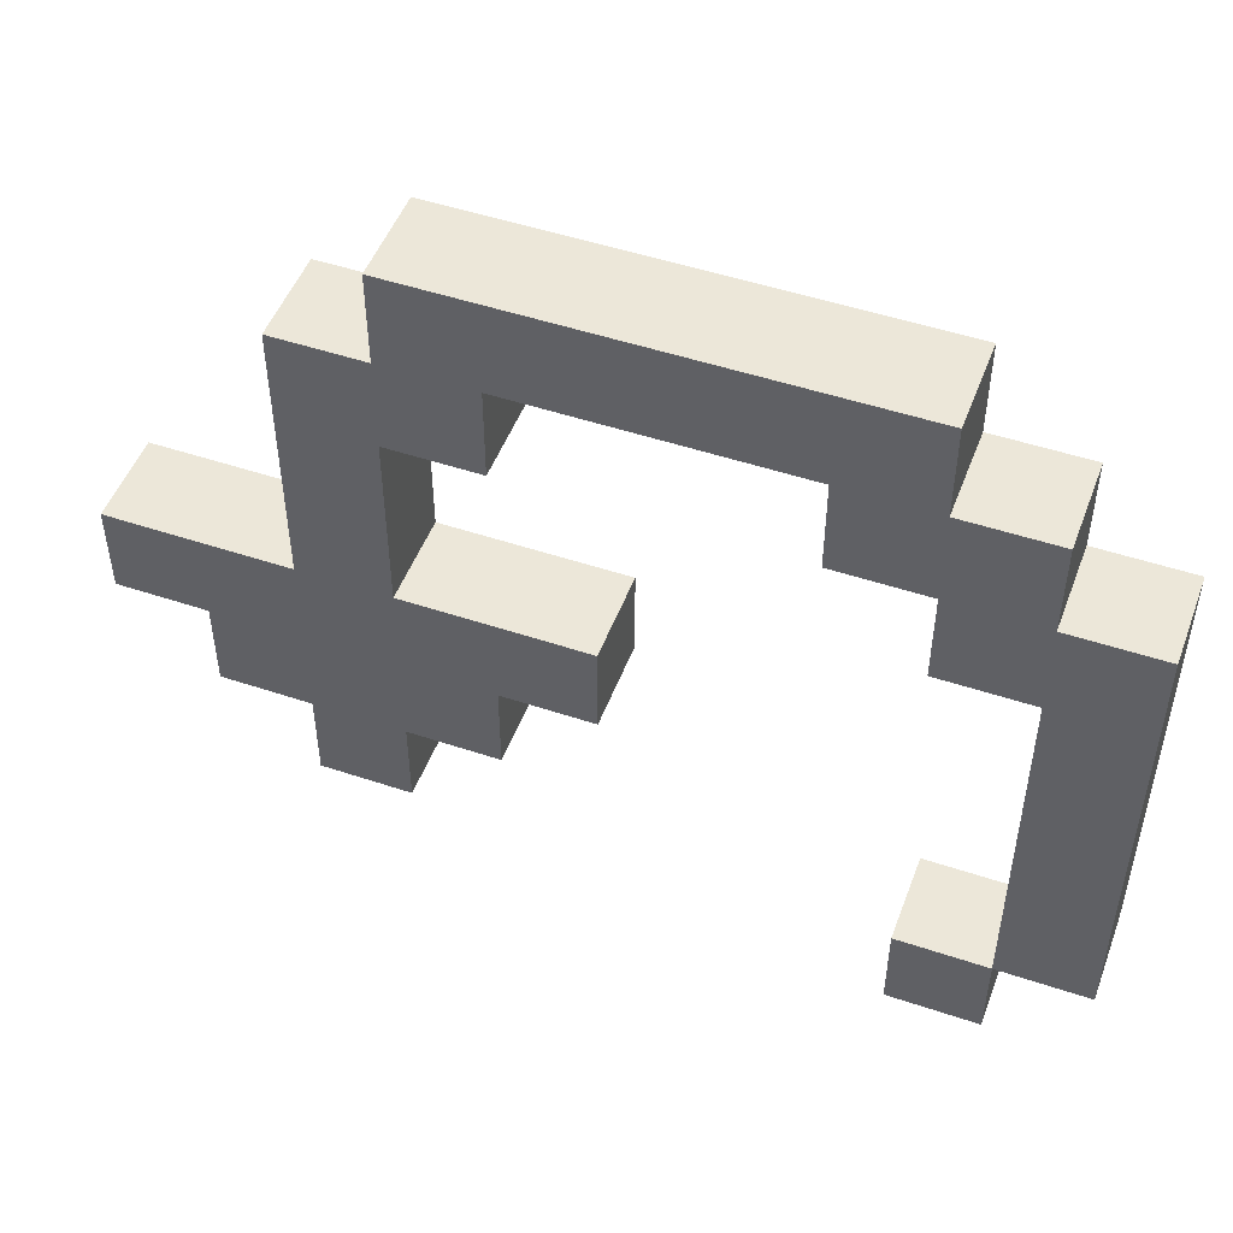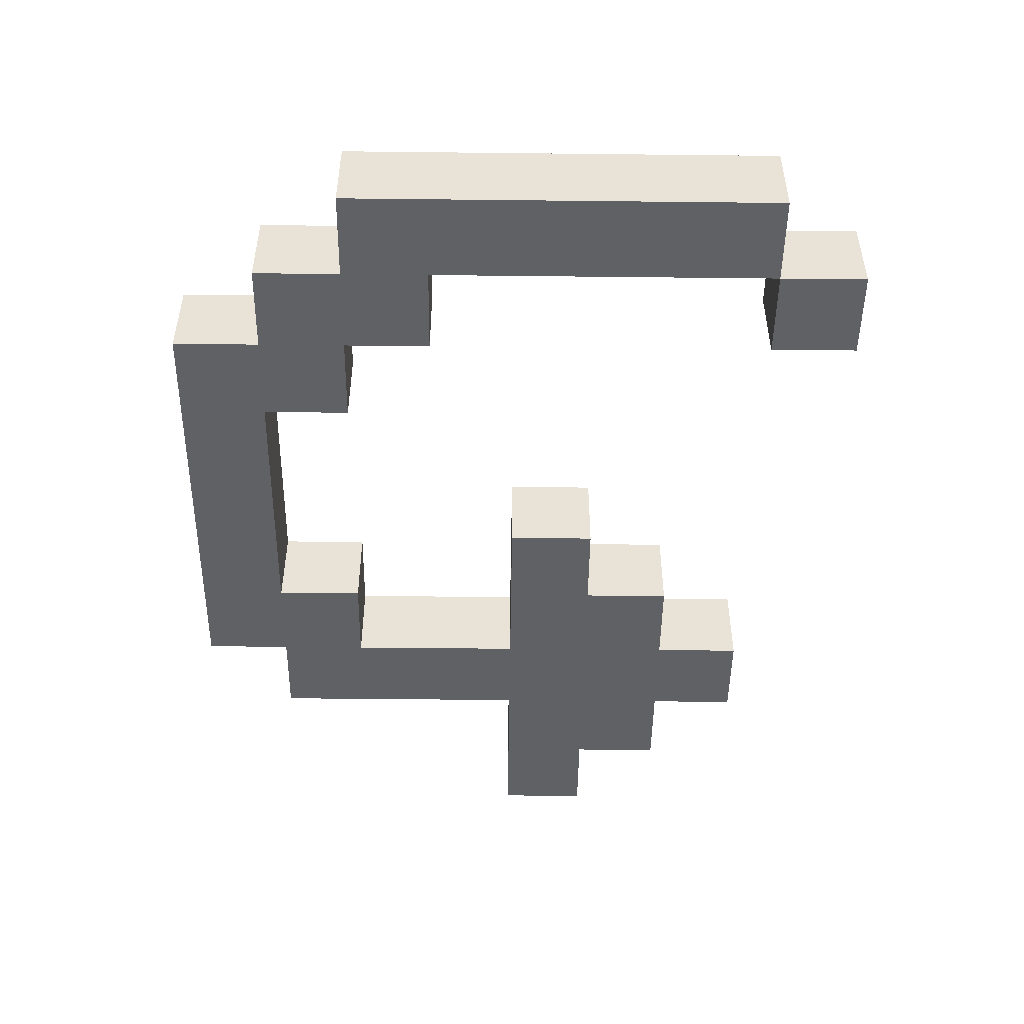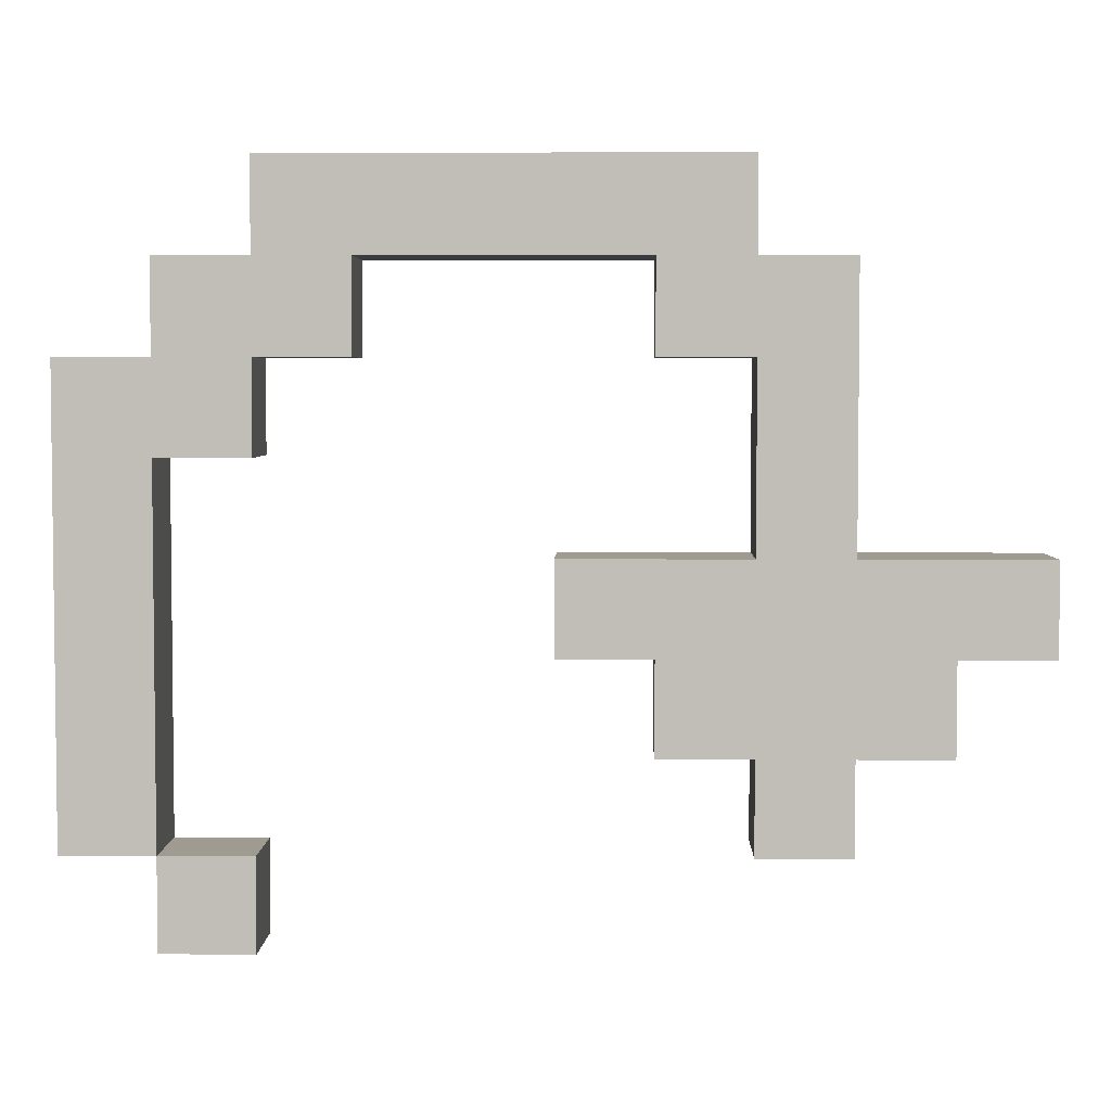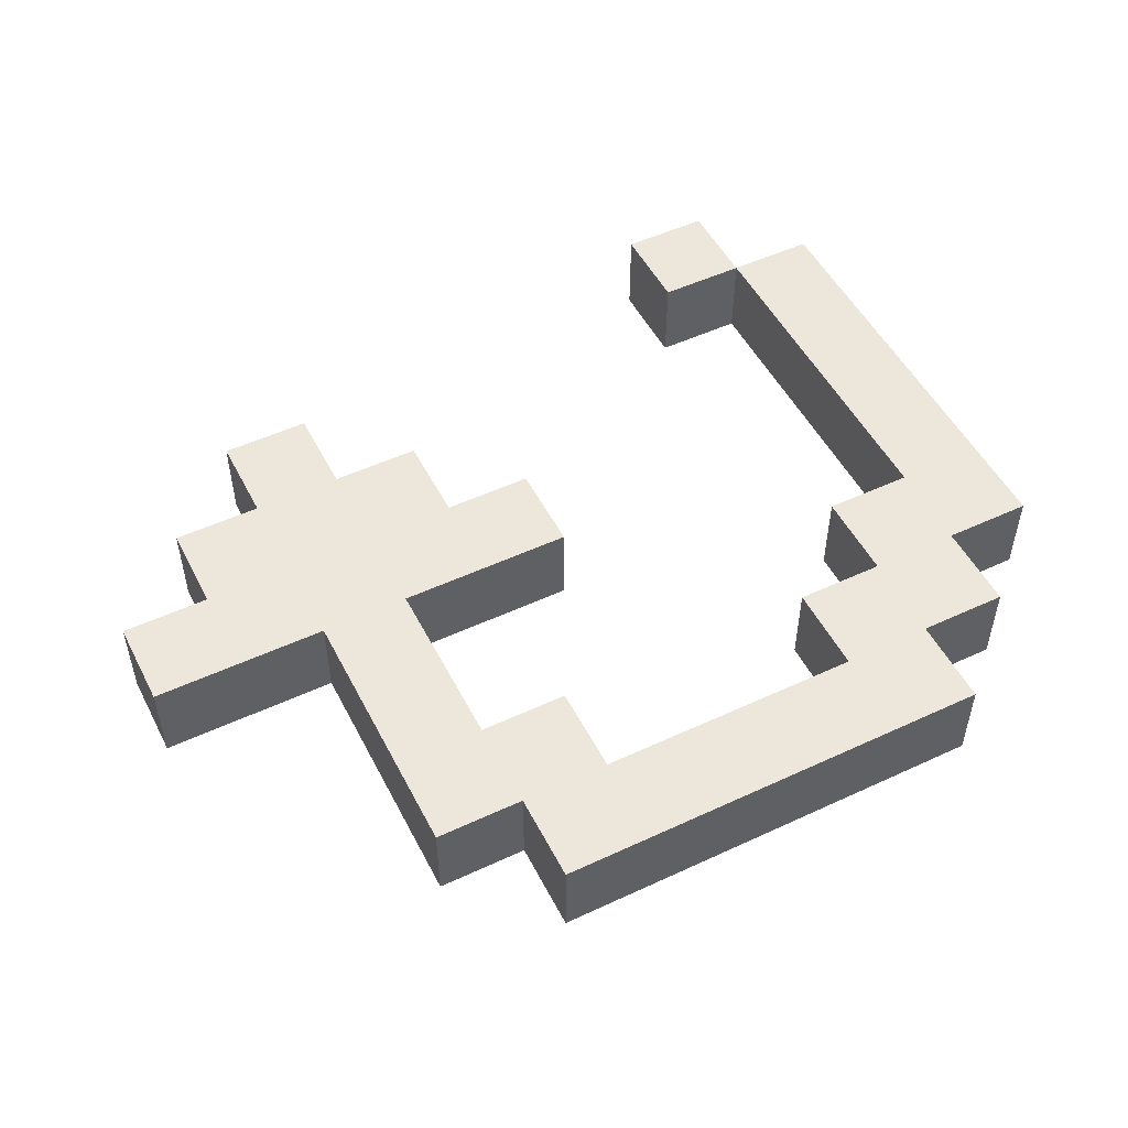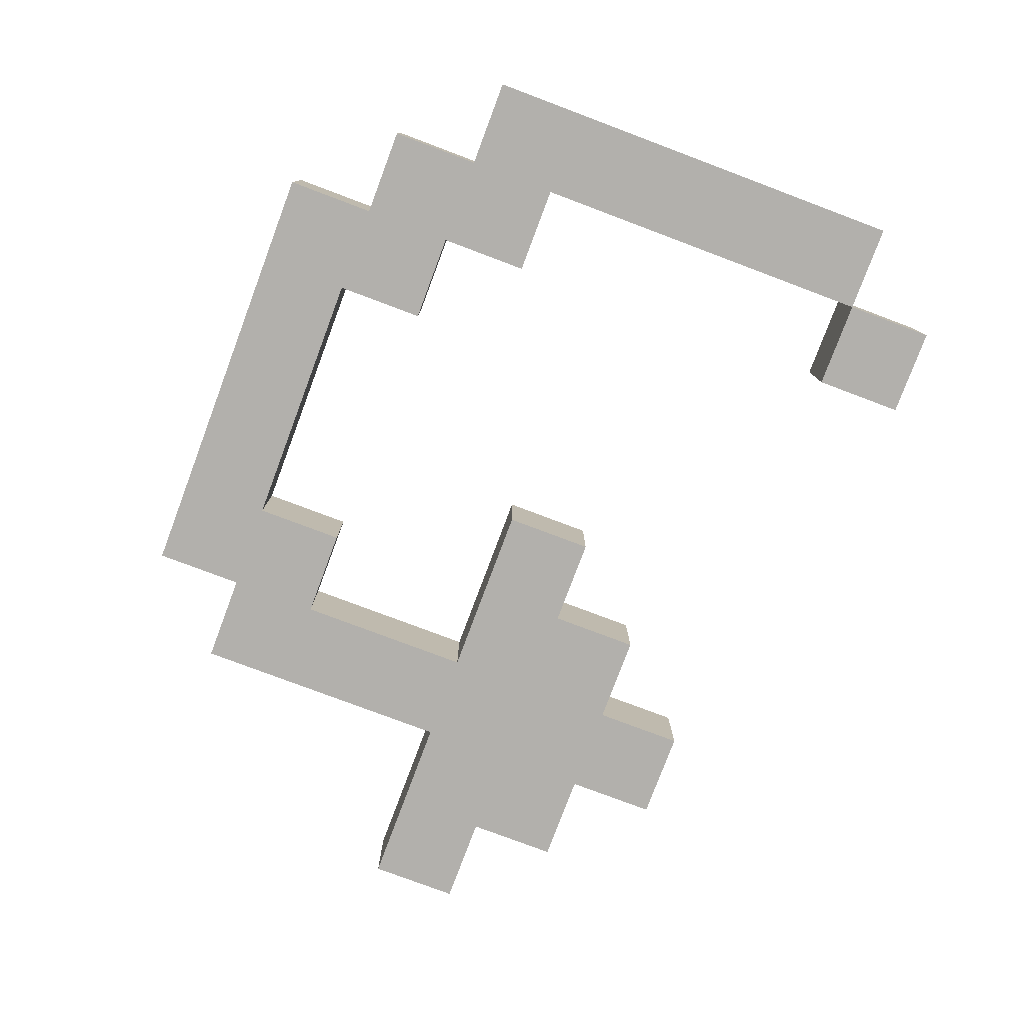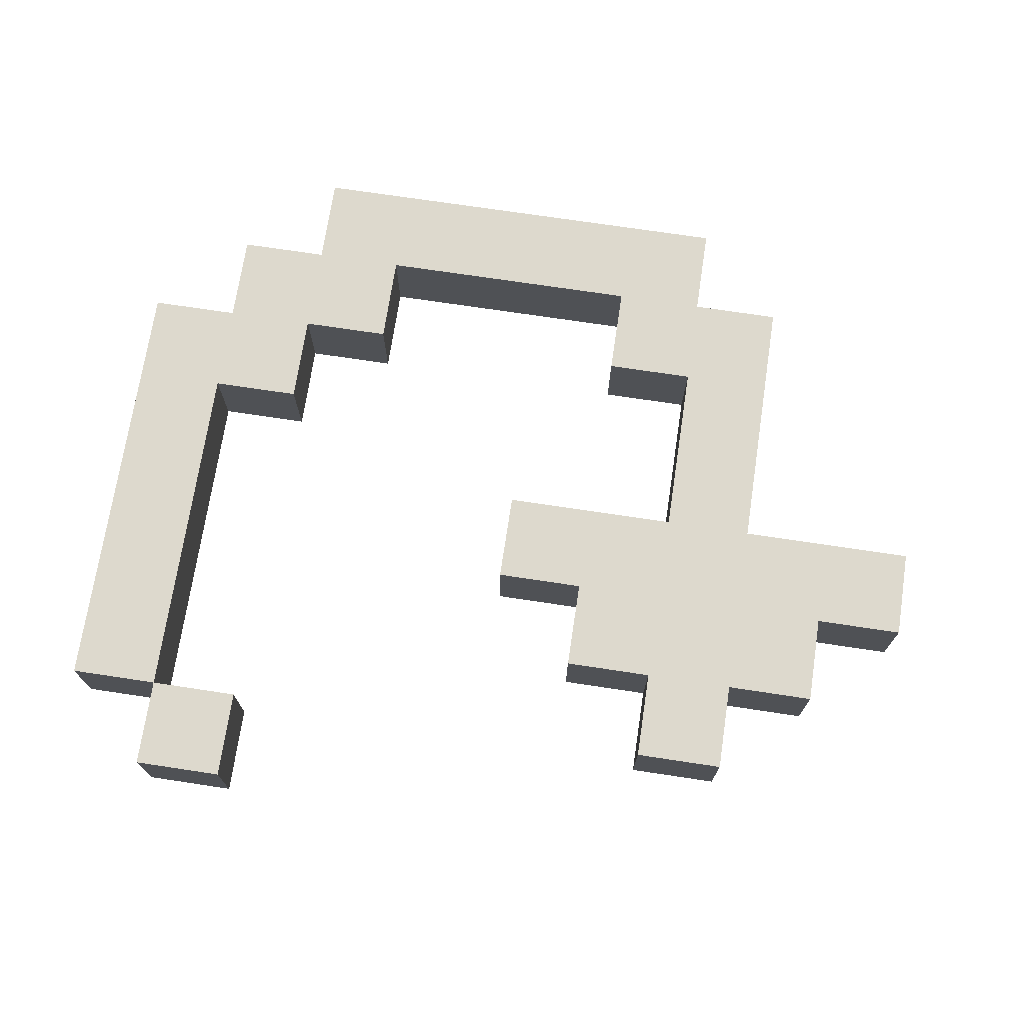
<metadata>
{"format":"obj","ext":"obj","renderer":"f3d","projection":"perspective","resolution":1024,"background":"white","views":[{"elev":49.7,"azim":20.3,"up":"+Z"},{"elev":-48.8,"azim":89.3,"up":"+Y"},{"elev":4.1,"azim":-178.6,"up":"+Z"},{"elev":51.3,"azim":-26.8,"up":"+Y"},{"elev":-78.7,"azim":69.4,"up":"+Y"},{"elev":71.9,"azim":-171.4,"up":"+Y"}]}
</metadata>
<code>
o
v -0.5 -0.05 0
v -0.5 -0.05 -0.1
v -0.5 0.05 0
v -0.5 0.05 -0.1
v -0.4 -0.05 -0.1
v -0.4 -0.05 -0.2
v -0.4 0.05 -0.1
v -0.4 0.05 -0.2
v -0.3 -0.05 0.3
v -0.3 -0.05 0
v -0.3 -0.05 -0.2
v -0.3 -0.05 -0.3
v -0.3 0.05 0.3
v -0.3 0.05 0
v -0.3 0.05 -0.2
v -0.3 0.05 -0.3
v -0.2 -0.05 0.4
v -0.2 -0.05 0.3
v -0.2 0.05 0.4
v -0.2 0.05 0.3
v 0.2 -0.05 0.3
v 0.2 -0.05 0.2
v 0.2 0.05 0.3
v 0.2 0.05 0.2
v 0.3 -0.05 0.2
v 0.3 -0.05 0.1
v 0.3 -0.05 -0.3
v 0.3 -0.05 -0.4
v 0.3 0.05 0.2
v 0.3 0.05 0.1
v 0.3 0.05 -0.3
v 0.3 0.05 -0.4
v 0.4 -0.05 0.1
v 0.4 -0.05 -0.3
v 0.4 0.05 0.1
v 0.4 0.05 -0.3
v -0.2 -0.05 0.2
v -0.2 -0.05 0
v -0.2 -0.05 -0.2
v -0.2 -0.05 -0.3
v -0.2 0.05 0.2
v -0.2 0.05 0
v -0.2 0.05 -0.2
v -0.2 0.05 -0.3
v -0.1 -0.05 0.3
v -0.1 -0.05 0.2
v -0.1 -0.05 -0.1
v -0.1 -0.05 -0.2
v -0.1 0.05 0.3
v -0.1 0.05 0.2
v -0.1 0.05 -0.1
v -0.1 0.05 -0.2
v 0 -0.05 0
v 0 -0.05 -0.1
v 0 0.05 0
v 0 0.05 -0.1
v 0.3 -0.05 0.4
v 0.3 -0.05 0.3
v 0.3 0.05 0.4
v 0.3 0.05 0.3
v 0.4 -0.05 0.3
v 0.4 -0.05 0.2
v 0.4 -0.05 -0.3
v 0.4 -0.05 -0.4
v 0.4 0.05 0.3
v 0.4 0.05 0.2
v 0.4 0.05 -0.3
v 0.4 0.05 -0.4
v 0.5 -0.05 0.2
v 0.5 -0.05 -0.3
v 0.5 0.05 0.2
v 0.5 0.05 -0.3
v -0.2 -0.05 0.4
v -0.2 0.05 0.4
v 0.3 -0.05 0.4
v 0.3 0.05 0.4
v -0.3 -0.05 0.3
v -0.3 0.05 0.3
v -0.2 -0.05 0.3
v -0.2 0.05 0.3
v 0.3 -0.05 0.3
v 0.3 0.05 0.3
v 0.4 -0.05 0.3
v 0.4 0.05 0.3
v 0.4 -0.05 0.2
v 0.4 0.05 0.2
v 0.5 -0.05 0.2
v 0.5 0.05 0.2
v -0.5 -0.05 0
v -0.5 0.05 0
v -0.3 -0.05 0
v -0.3 0.05 0
v -0.2 -0.05 0
v -0.2 0.05 0
v 0 -0.05 0
v 0 0.05 0
v 0.3 -0.05 -0.3
v 0.3 0.05 -0.3
v 0.4 -0.05 -0.3
v 0.4 0.05 -0.3
v -0.1 -0.05 0.3
v -0.1 0.05 0.3
v 0.2 -0.05 0.3
v 0.2 0.05 0.3
v -0.2 -0.05 0.2
v -0.2 0.05 0.2
v -0.1 -0.05 0.2
v -0.1 0.05 0.2
v 0.2 -0.05 0.2
v 0.2 0.05 0.2
v 0.3 -0.05 0.2
v 0.3 0.05 0.2
v 0.3 -0.05 0.1
v 0.3 0.05 0.1
v 0.4 -0.05 0.1
v 0.4 0.05 0.1
v -0.5 -0.05 -0.1
v -0.5 0.05 -0.1
v -0.4 -0.05 -0.1
v -0.4 0.05 -0.1
v -0.1 -0.05 -0.1
v -0.1 0.05 -0.1
v 0 -0.05 -0.1
v 0 0.05 -0.1
v -0.4 -0.05 -0.2
v -0.4 0.05 -0.2
v -0.3 -0.05 -0.2
v -0.3 0.05 -0.2
v -0.2 -0.05 -0.2
v -0.2 0.05 -0.2
v -0.1 -0.05 -0.2
v -0.1 0.05 -0.2
v -0.3 -0.05 -0.3
v -0.3 0.05 -0.3
v -0.2 -0.05 -0.3
v -0.2 0.05 -0.3
v 0.4 -0.05 -0.3
v 0.4 0.05 -0.3
v 0.5 -0.05 -0.3
v 0.5 0.05 -0.3
v 0.3 -0.05 -0.4
v 0.3 0.05 -0.4
v 0.4 -0.05 -0.4
v 0.4 0.05 -0.4
v -0.2 -0.05 0.4
v 0.3 -0.05 0.4
v -0.3 -0.05 0.3
v -0.2 -0.05 0.3
v -0.1 -0.05 0.3
v 0.2 -0.05 0.3
v 0.3 -0.05 0.3
v 0.4 -0.05 0.3
v -0.2 -0.05 0.2
v -0.1 -0.05 0.2
v 0.2 -0.05 0.2
v 0.3 -0.05 0.2
v 0.4 -0.05 0.2
v 0.5 -0.05 0.2
v 0.3 -0.05 0.1
v 0.4 -0.05 0.1
v -0.5 -0.05 0
v -0.3 -0.05 0
v -0.2 -0.05 0
v 0 -0.05 0
v -0.5 -0.05 -0.1
v -0.4 -0.05 -0.1
v -0.1 -0.05 -0.1
v 0 -0.05 -0.1
v -0.4 -0.05 -0.2
v -0.3 -0.05 -0.2
v -0.2 -0.05 -0.2
v -0.1 -0.05 -0.2
v -0.3 -0.05 -0.3
v -0.2 -0.05 -0.3
v 0.3 -0.05 -0.3
v 0.4 -0.05 -0.3
v 0.5 -0.05 -0.3
v 0.3 -0.05 -0.4
v 0.4 -0.05 -0.4
v -0.2 0.05 0.4
v 0.3 0.05 0.4
v -0.3 0.05 0.3
v -0.2 0.05 0.3
v -0.1 0.05 0.3
v 0.2 0.05 0.3
v 0.3 0.05 0.3
v 0.4 0.05 0.3
v -0.2 0.05 0.2
v -0.1 0.05 0.2
v 0.2 0.05 0.2
v 0.3 0.05 0.2
v 0.4 0.05 0.2
v 0.5 0.05 0.2
v 0.3 0.05 0.1
v 0.4 0.05 0.1
v -0.5 0.05 0
v -0.3 0.05 0
v -0.2 0.05 0
v 0 0.05 0
v -0.5 0.05 -0.1
v -0.4 0.05 -0.1
v -0.1 0.05 -0.1
v 0 0.05 -0.1
v -0.4 0.05 -0.2
v -0.3 0.05 -0.2
v -0.2 0.05 -0.2
v -0.1 0.05 -0.2
v -0.3 0.05 -0.3
v -0.2 0.05 -0.3
v 0.3 0.05 -0.3
v 0.4 0.05 -0.3
v 0.5 0.05 -0.3
v 0.3 0.05 -0.4
v 0.4 0.05 -0.4
f 3 2 1
f 4 2 3
f 7 6 5
f 8 6 7
f 13 10 9
f 14 10 13
f 15 12 11
f 16 12 15
f 19 18 17
f 20 18 19
f 23 22 21
f 24 22 23
f 29 26 25
f 30 26 29
f 31 28 27
f 32 28 31
f 35 34 33
f 36 34 35
f 37 38 41
f 41 38 42
f 39 40 43
f 43 40 44
f 45 46 49
f 49 46 50
f 47 48 51
f 51 48 52
f 53 54 55
f 55 54 56
f 57 58 59
f 59 58 60
f 61 62 65
f 65 62 66
f 63 64 67
f 67 64 68
f 69 70 71
f 71 70 72
f 75 74 73
f 76 74 75
f 79 78 77
f 80 78 79
f 83 82 81
f 84 82 83
f 87 86 85
f 88 86 87
f 91 90 89
f 92 90 91
f 95 94 93
f 96 94 95
f 99 98 97
f 100 98 99
f 101 102 103
f 103 102 104
f 105 106 107
f 107 106 108
f 109 110 111
f 111 110 112
f 113 114 115
f 115 114 116
f 117 118 119
f 119 118 120
f 121 122 123
f 123 122 124
f 125 126 127
f 127 126 128
f 129 130 131
f 131 130 132
f 133 134 135
f 135 134 136
f 137 138 139
f 139 138 140
f 141 142 143
f 143 142 144
f 148 146 145
f 149 146 148
f 150 146 149
f 151 146 150
f 153 148 147
f 153 149 148
f 154 149 153
f 155 152 151
f 155 151 150
f 156 152 155
f 157 152 156
f 159 158 157
f 159 157 156
f 160 158 159
f 162 153 147
f 163 153 162
f 165 162 161
f 165 164 163
f 165 163 162
f 166 164 165
f 167 164 166
f 168 164 167
f 169 167 166
f 170 167 169
f 171 167 170
f 172 167 171
f 173 171 170
f 174 171 173
f 176 158 160
f 177 158 176
f 178 176 175
f 179 176 178
f 180 181 183
f 183 181 184
f 184 181 185
f 185 181 186
f 182 183 188
f 183 184 188
f 188 184 189
f 186 187 190
f 185 186 190
f 190 187 191
f 191 187 192
f 192 193 194
f 191 192 194
f 194 193 195
f 182 188 197
f 197 188 198
f 196 197 200
f 198 199 200
f 197 198 200
f 200 199 201
f 201 199 202
f 202 199 203
f 201 202 204
f 204 202 205
f 205 202 206
f 206 202 207
f 205 206 208
f 208 206 209
f 195 193 211
f 211 193 212
f 210 211 213
f 213 211 214

</code>
